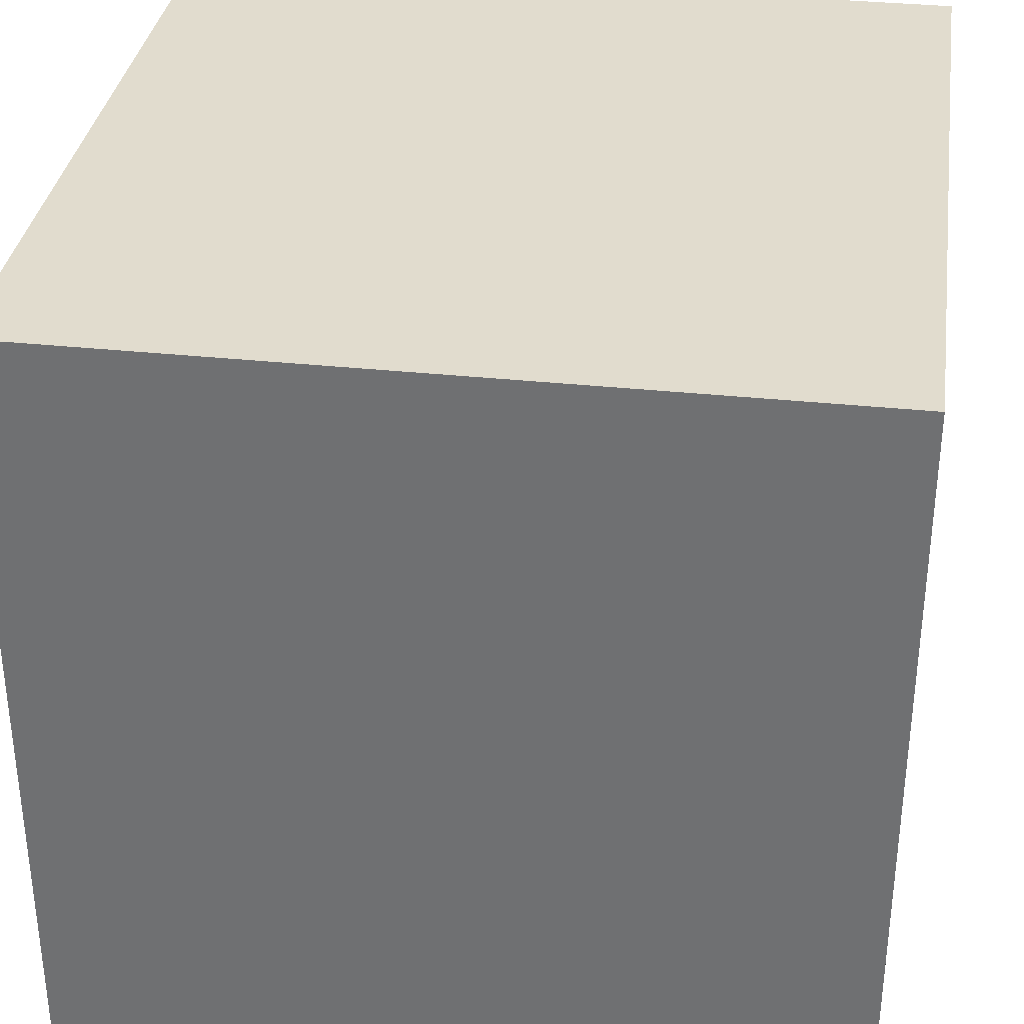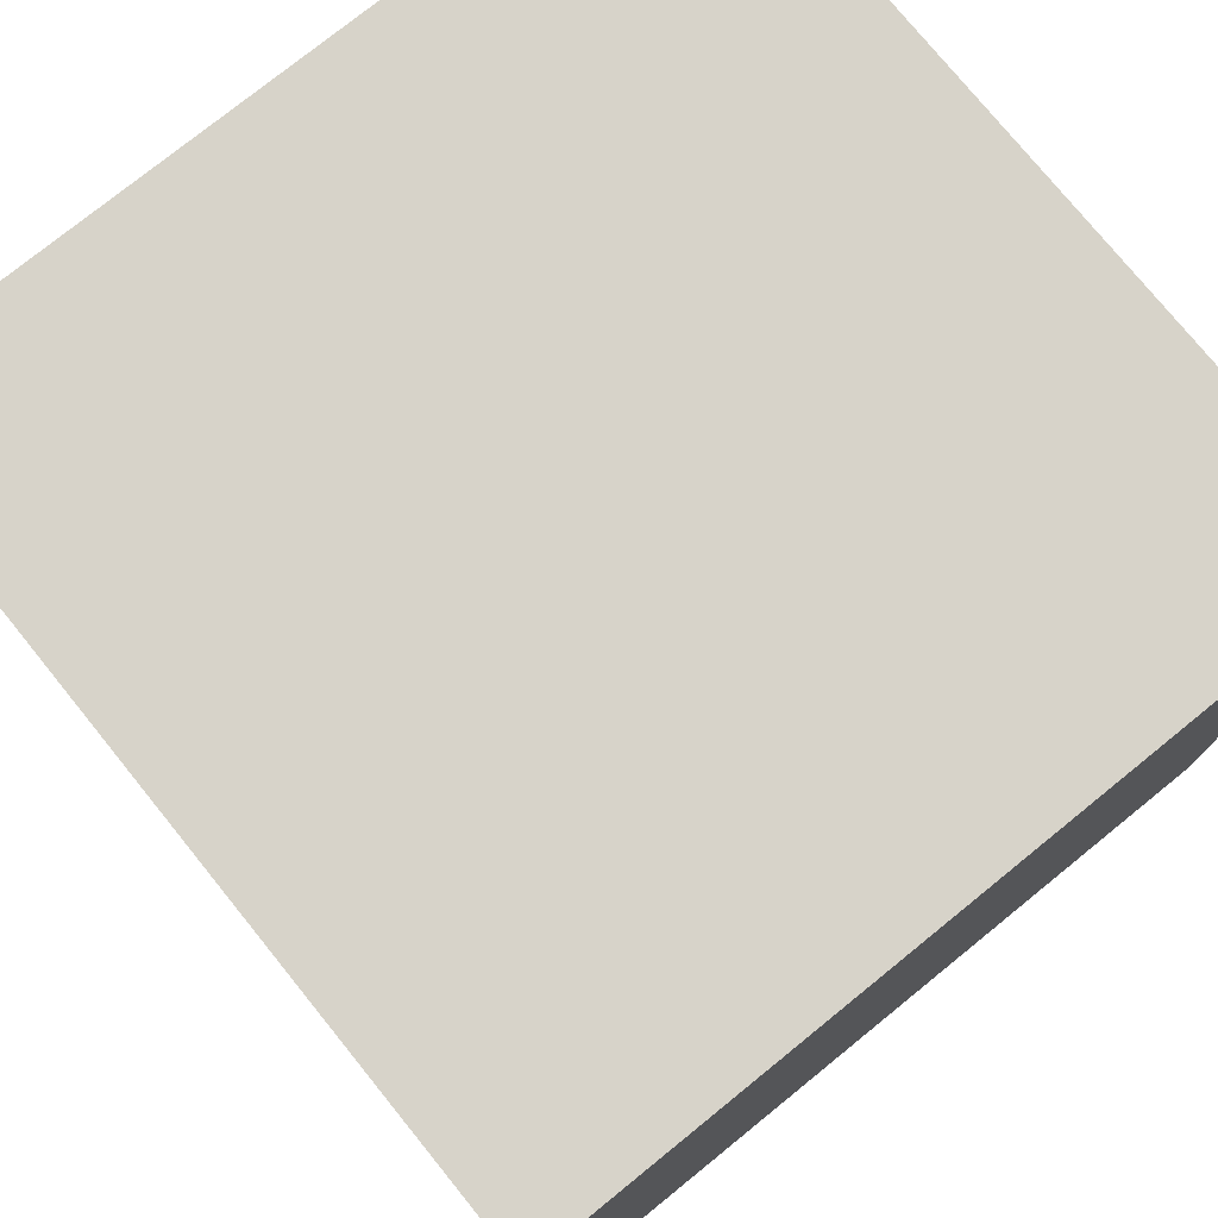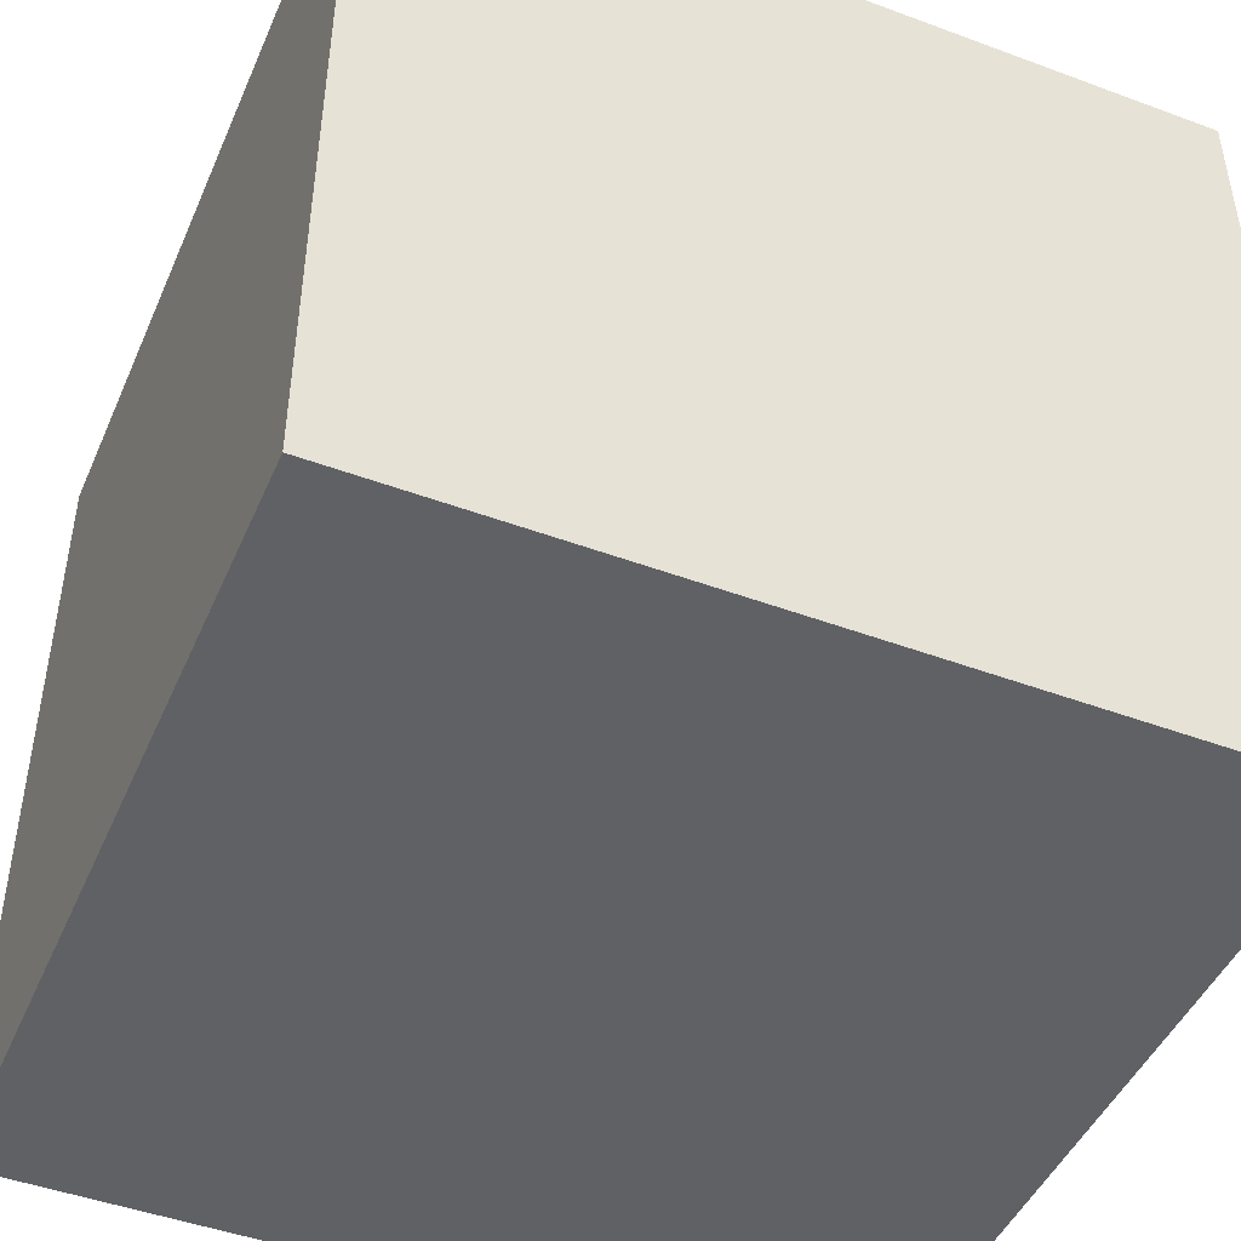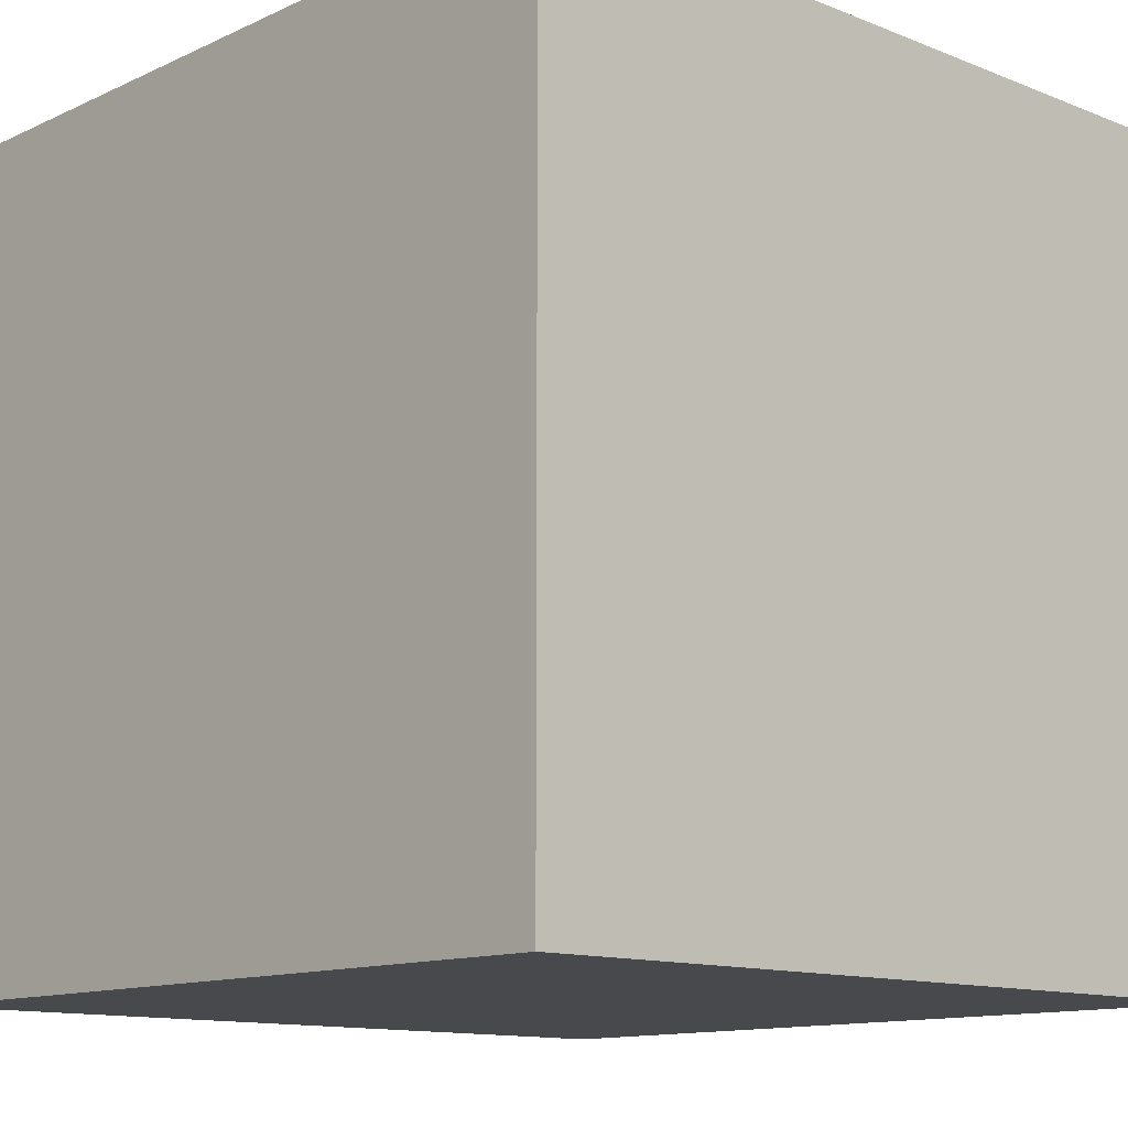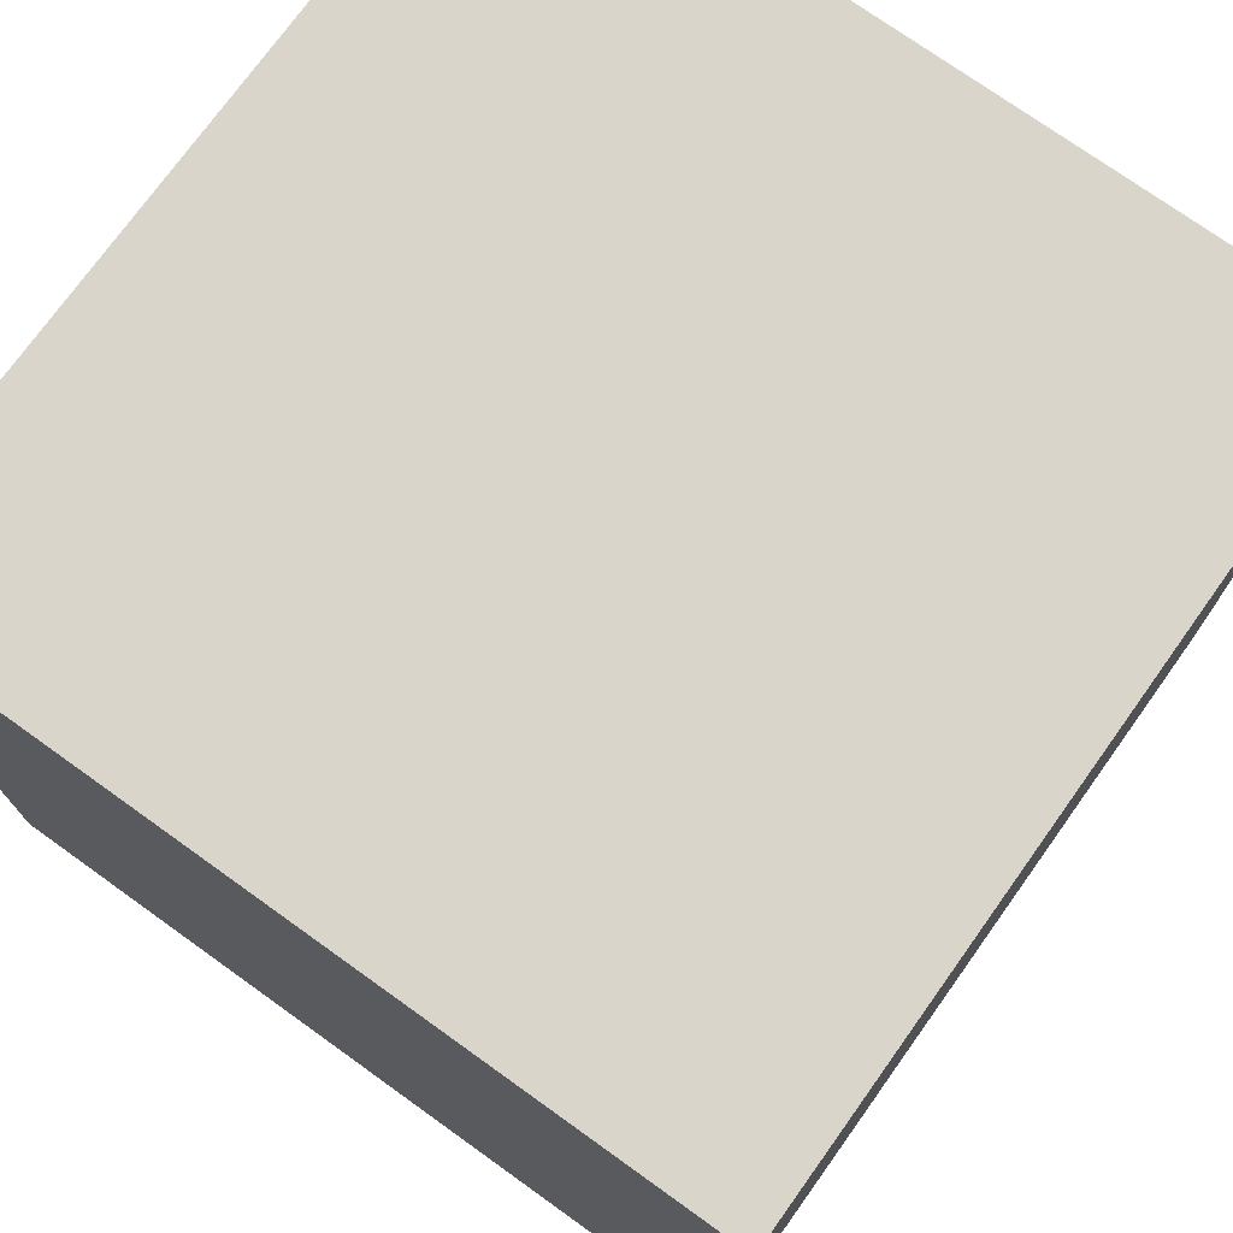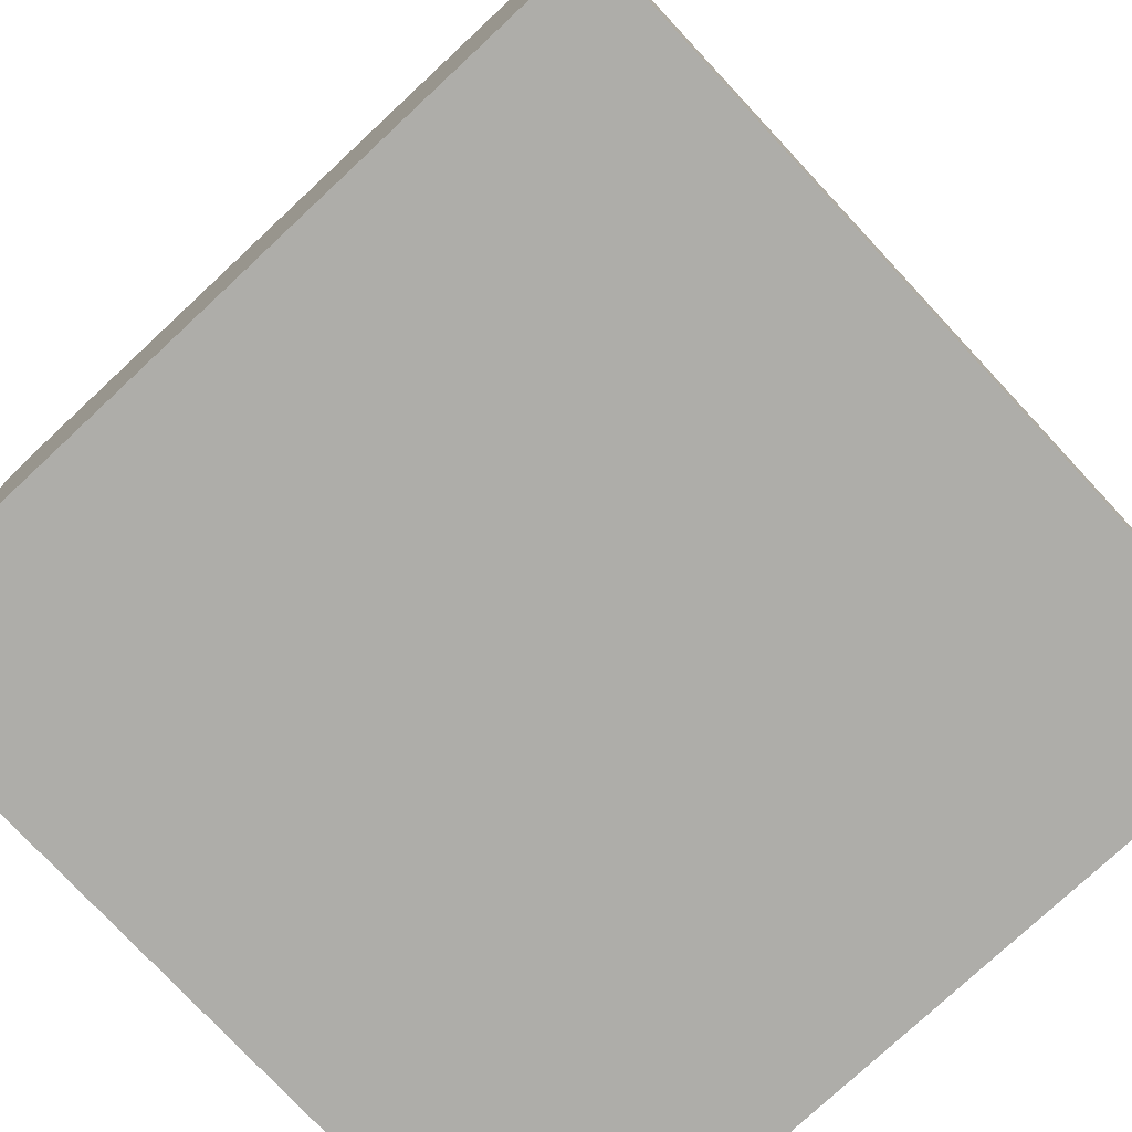
<metadata>
{"format":"obj","ext":"obj","renderer":"f3d","projection":"perspective","resolution":1024,"background":"white","views":[{"elev":34.0,"azim":98.2,"up":"+Y"},{"elev":76.4,"azim":-39.0,"up":"+Y"},{"elev":-46.6,"azim":157.1,"up":"+Y"},{"elev":-12.3,"azim":-133.0,"up":"+Y"},{"elev":74.3,"azim":-54.4,"up":"+Y"},{"elev":-77.1,"azim":-47.0,"up":"+Y"}]}
</metadata>
<code>
o Cube.001
v 1 -0 1
v -1 0 -1
v 1 0 -1
v -1 2 -1
v 1 2 1
v 1 2 -1
v -1 -0 1
v -1 2 1
f 1 2 3
f 4 5 6
f 6 1 3
f 5 7 1
f 7 4 2
f 3 4 6
f 1 7 2
f 4 8 5
f 6 5 1
f 5 8 7
f 7 8 4
f 3 2 4

</code>
